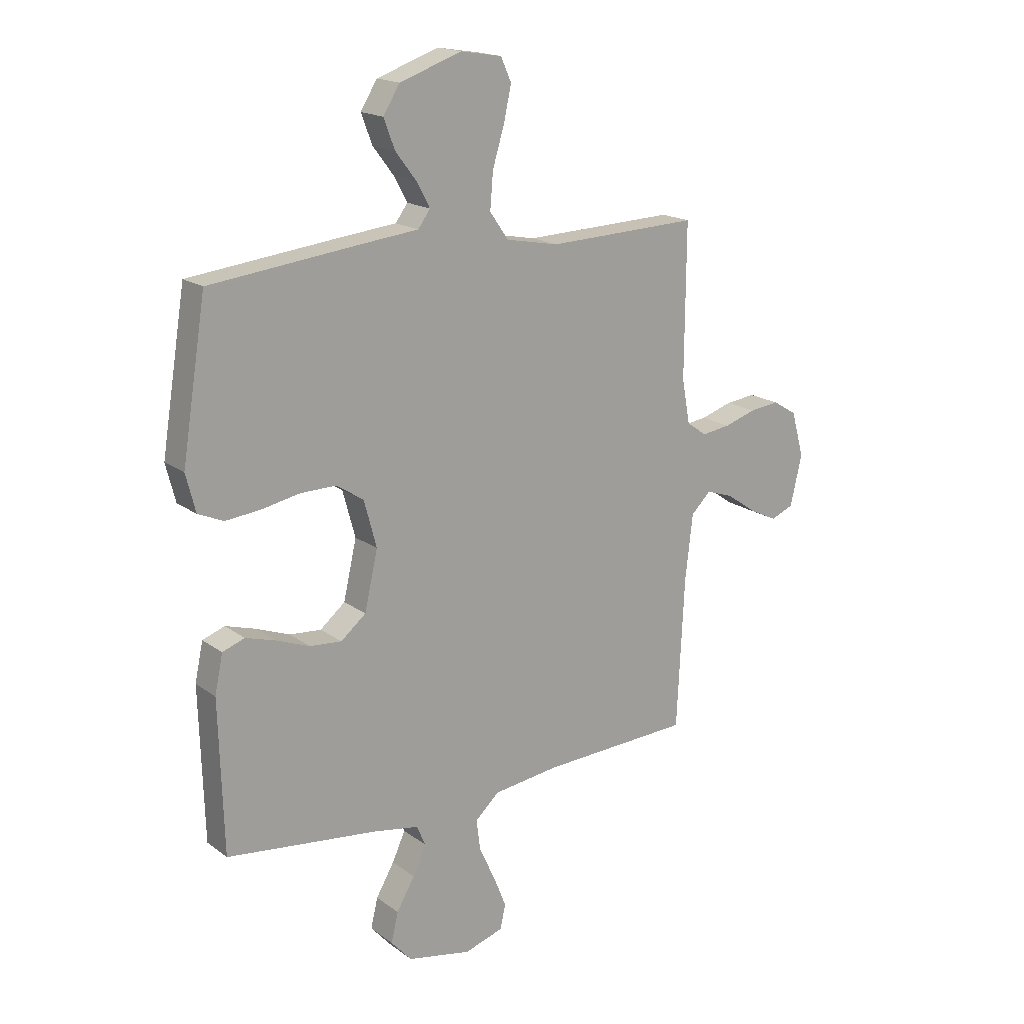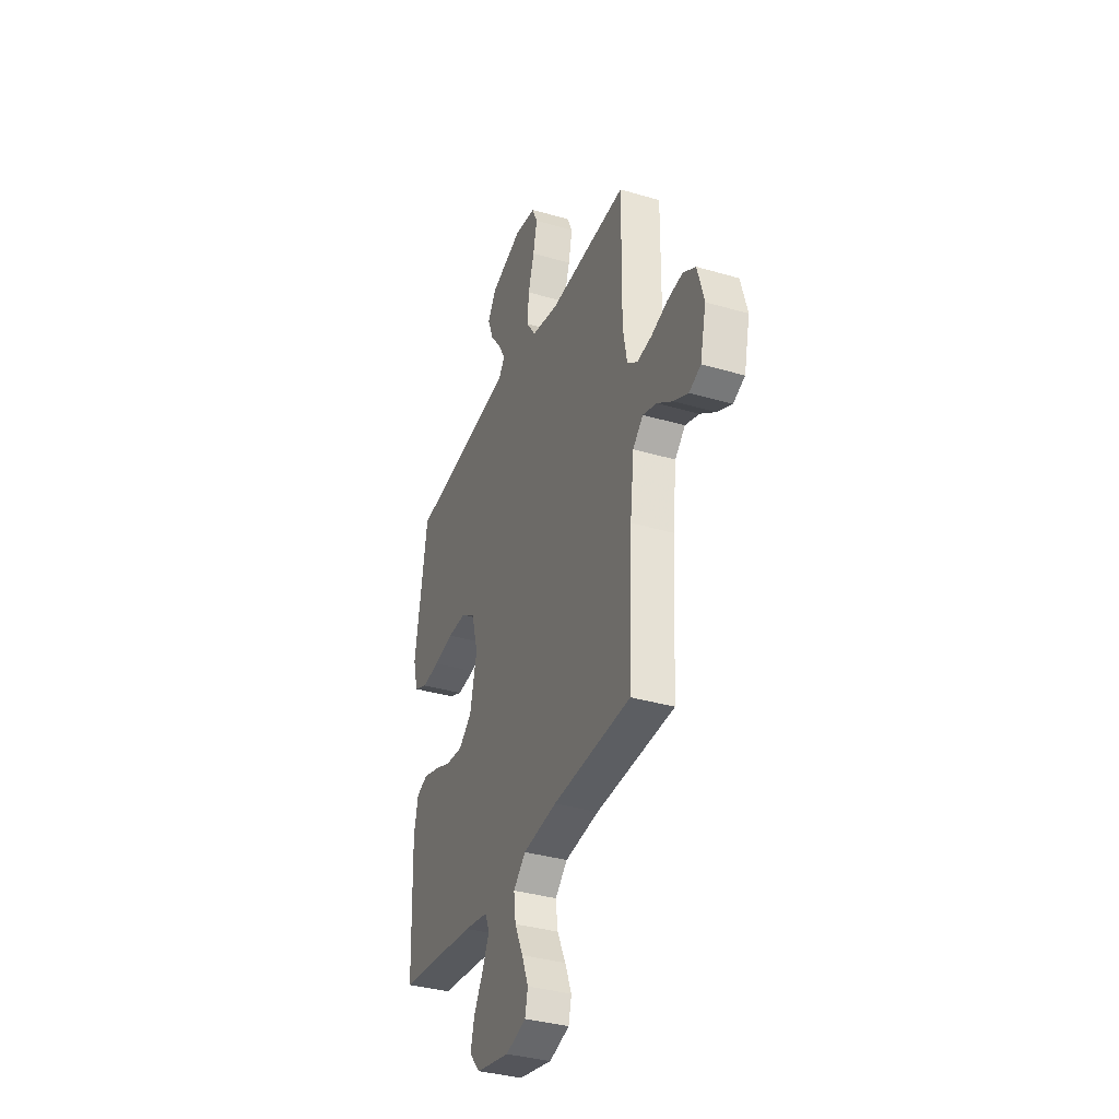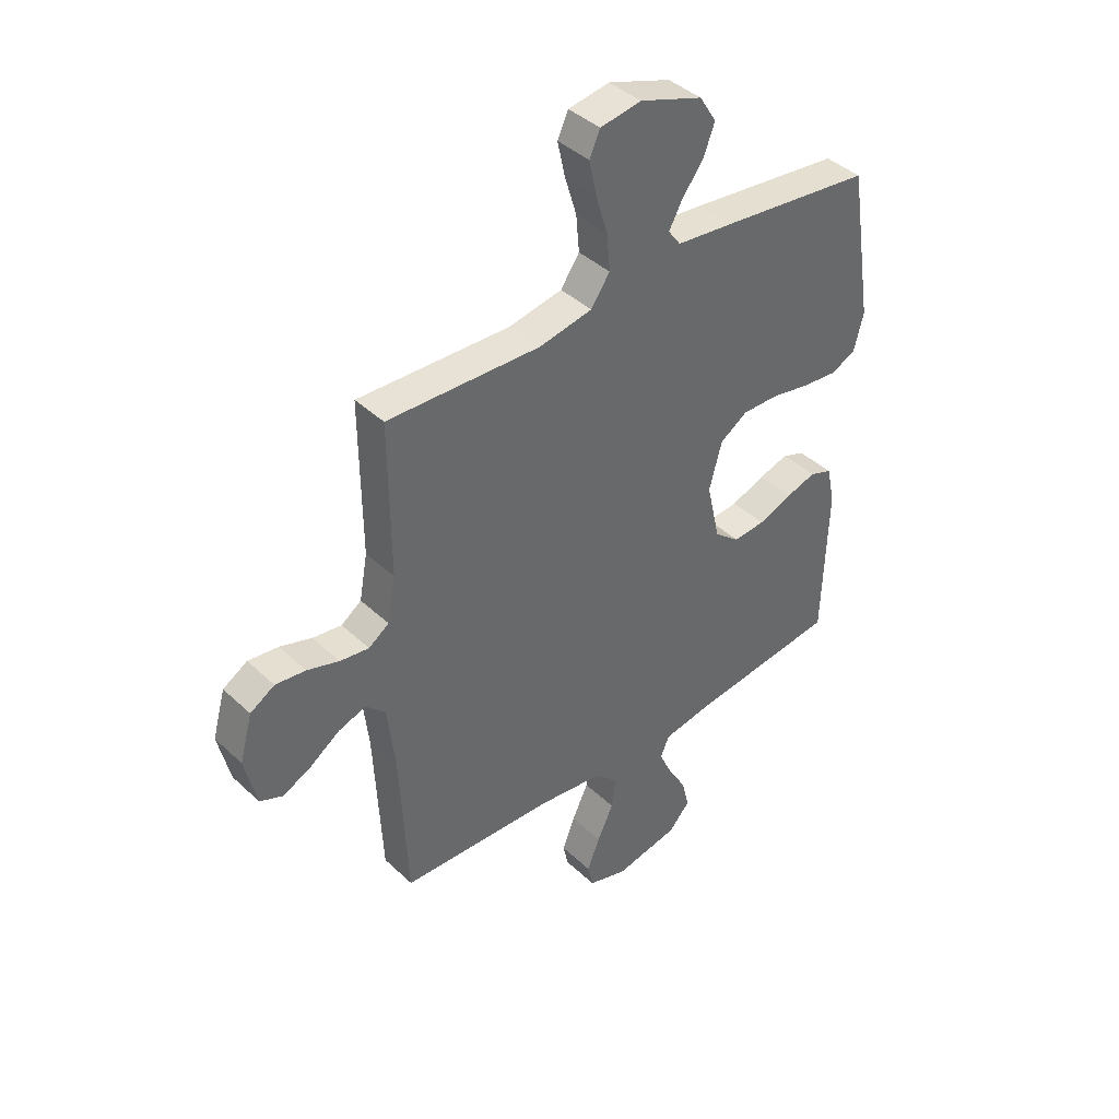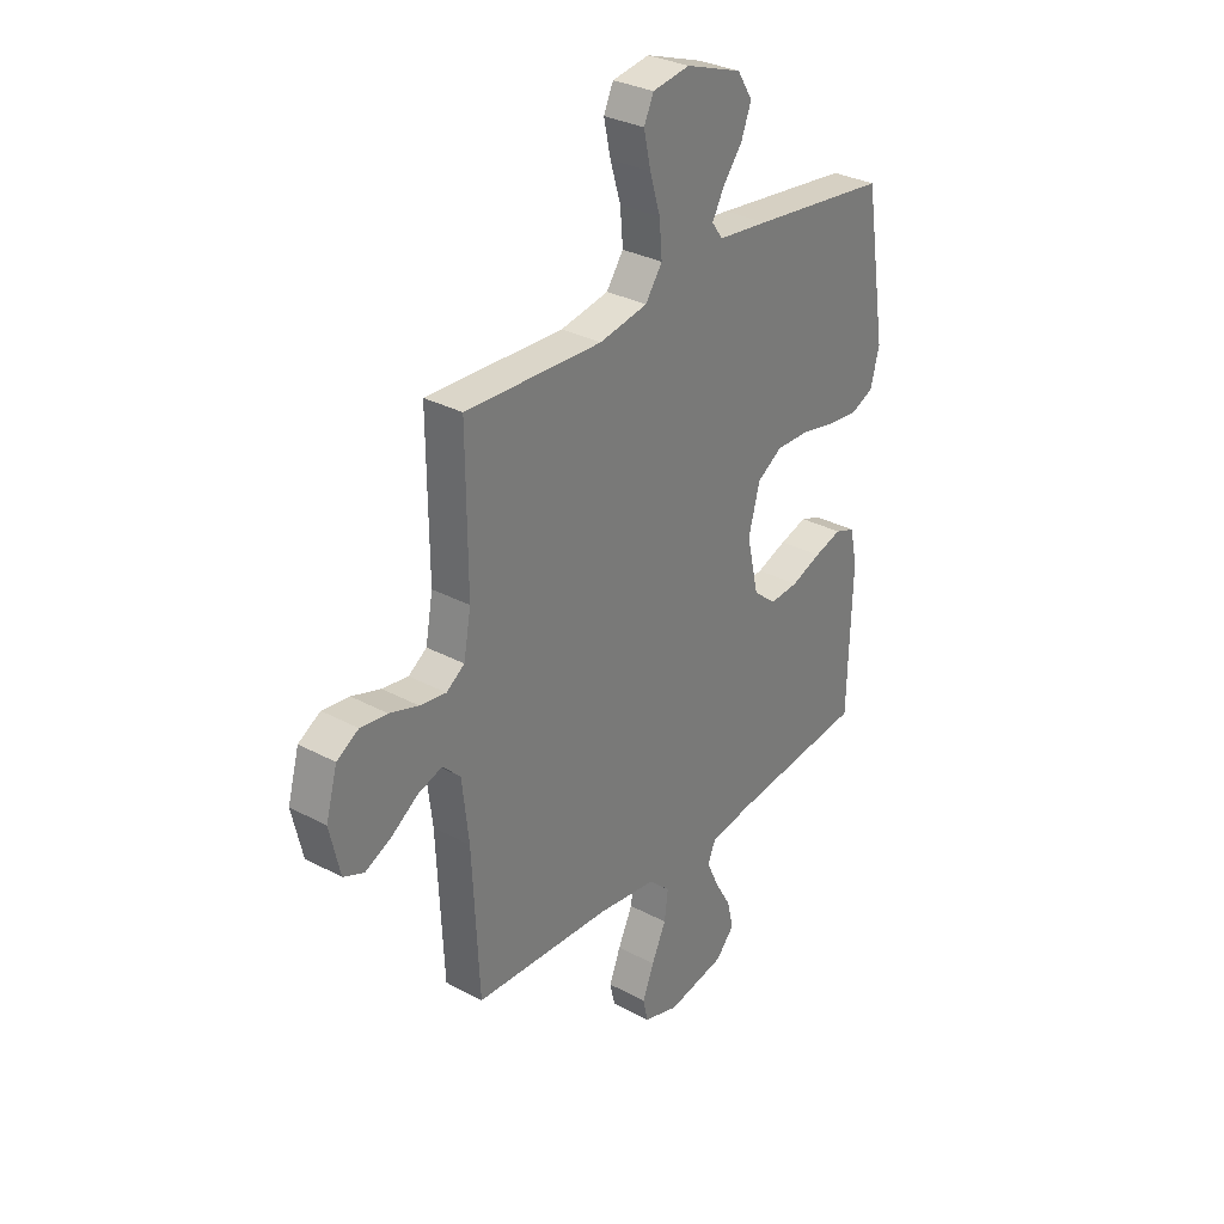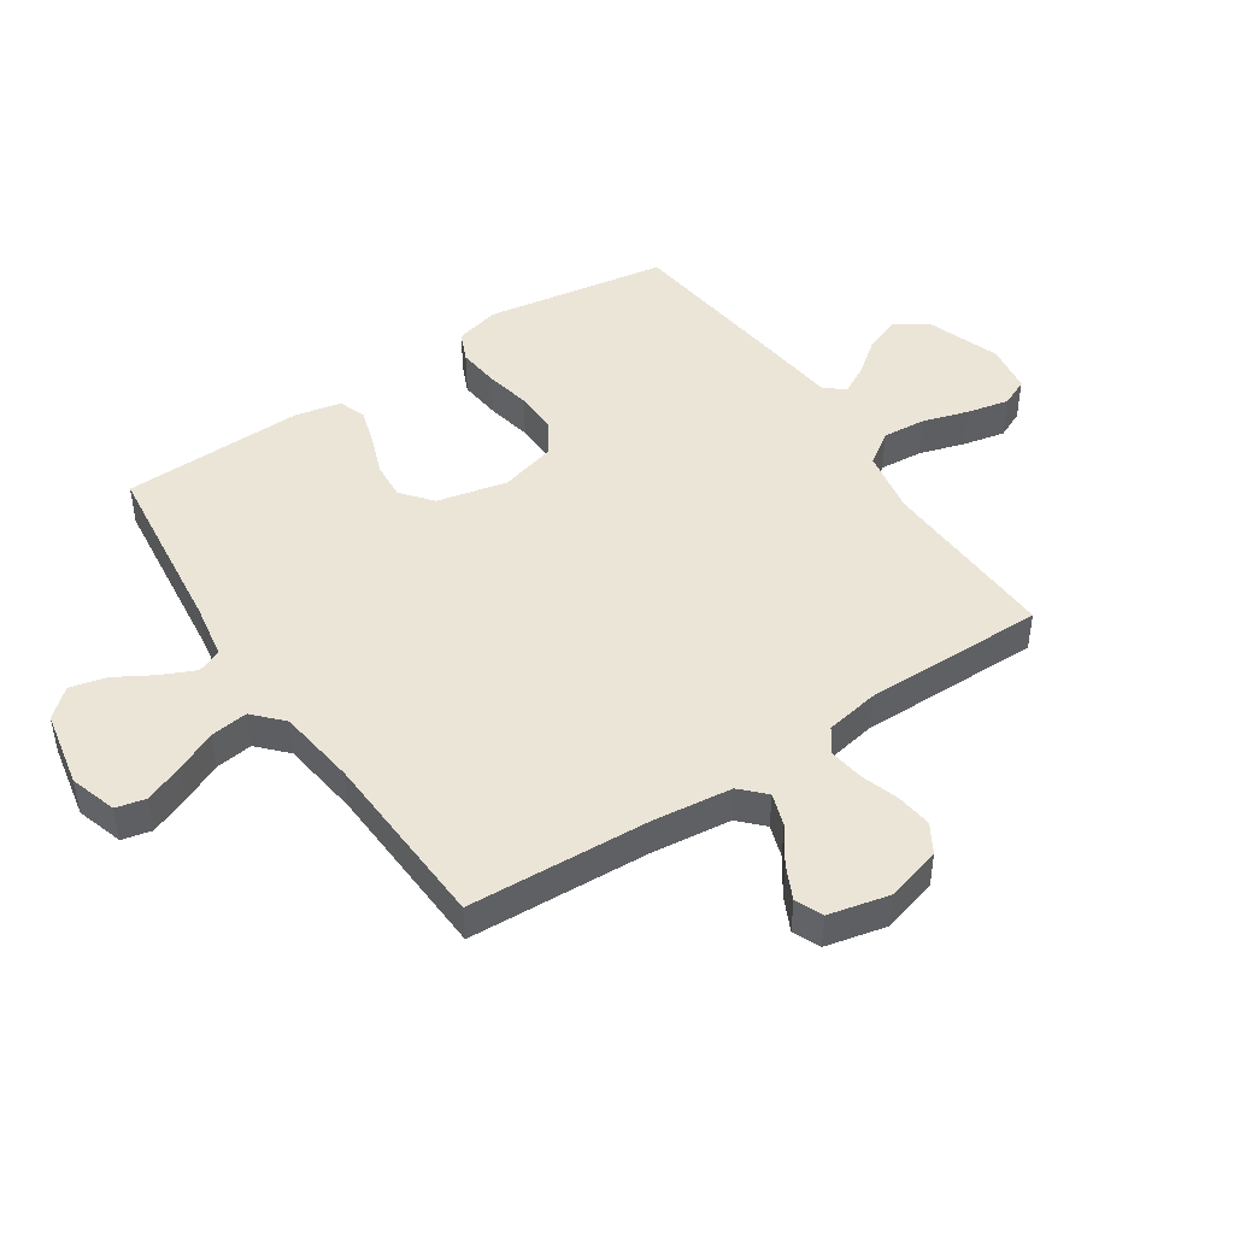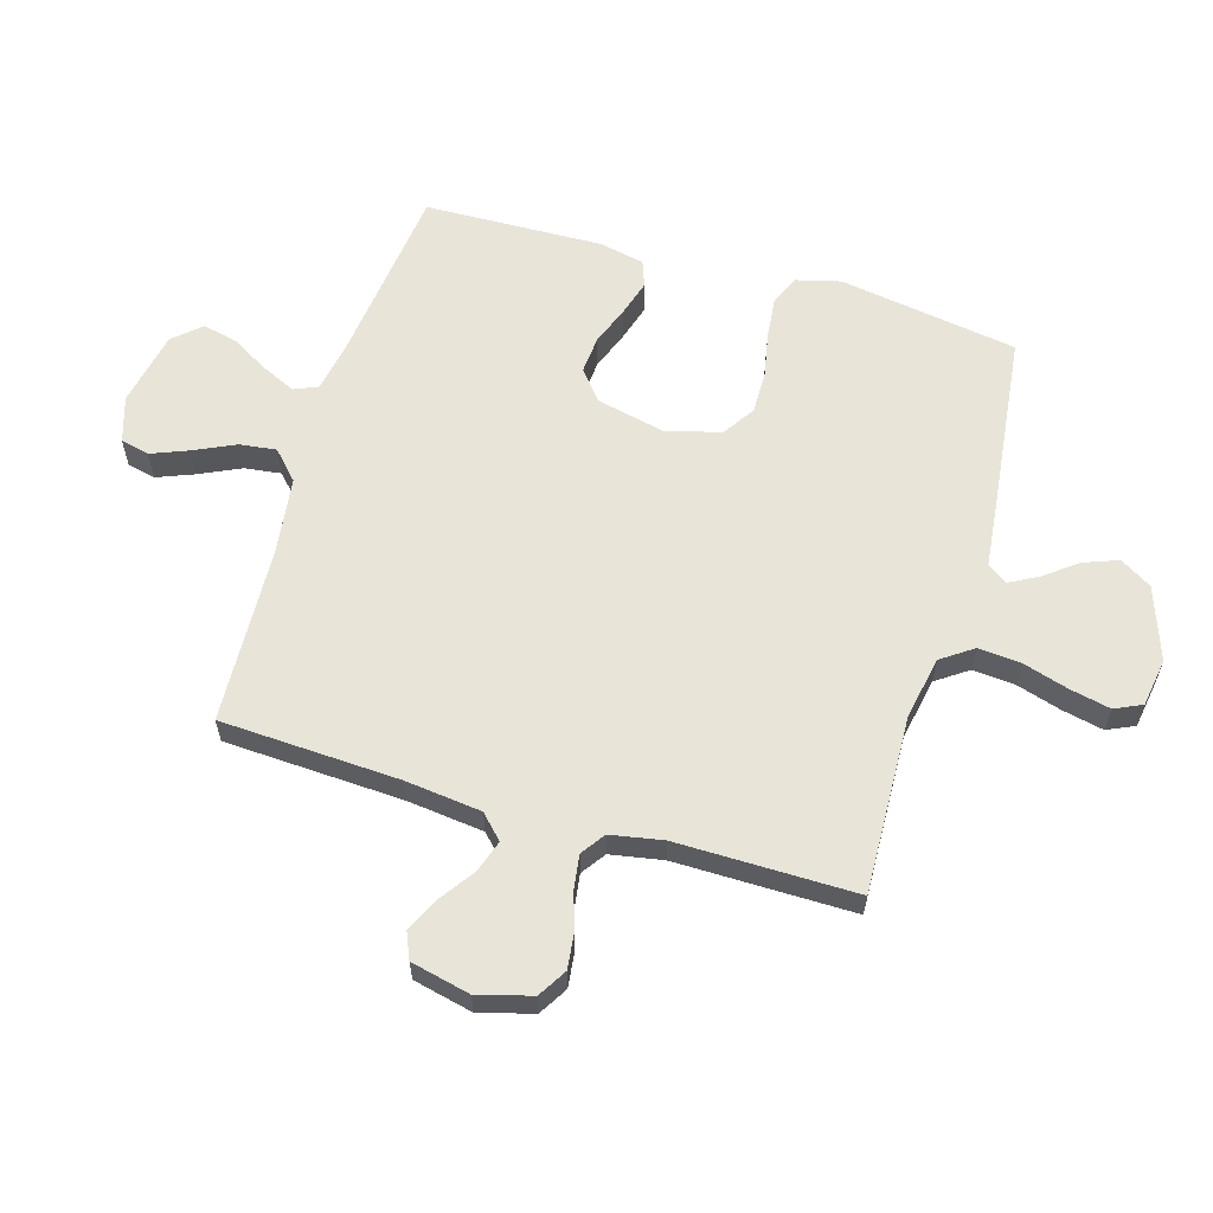
<metadata>
{"format":"obj","ext":"obj","renderer":"f3d","projection":"perspective","resolution":1024,"background":"white","views":[{"elev":17.6,"azim":144.4,"up":"+Z"},{"elev":-35.5,"azim":-111.2,"up":"+Z"},{"elev":41.0,"azim":-41.5,"up":"+Z"},{"elev":31.2,"azim":-52.5,"up":"+Z"},{"elev":45.7,"azim":-123.7,"up":"+Y"},{"elev":60.5,"azim":-73.5,"up":"+Y"}]}
</metadata>
<code>
v -0.5 0.07 -0.5
v -0.515 0.07 -0.2
v -0.53 0.07 -0.071
v -0.569 0.07 -0.033
v -0.623 0.07 -0.051
v -0.682 0.07 -0.092
v -0.738 0.07 -0.119
v -0.783 0.07 -0.1
v -0.806 0.07 0
v -0.781 0.07 0.09
v -0.733 0.07 0.119
v -0.674 0.07 0.112
v -0.611 0.07 0.092
v -0.554 0.07 0.084
v -0.514 0.07 0.112
v -0.498 0.07 0.2
v -0.5 0.07 0.5
v -0.2 0.07 0.489
v -0.095 0.07 0.509
v -0.058 0.07 0.562
v -0.064 0.07 0.633
v -0.087 0.07 0.709
v -0.102 0.07 0.778
v -0.081 0.07 0.824
v 0 0.07 0.837
v 0.123 0.07 0.794
v 0.156 0.07 0.741
v 0.134 0.07 0.683
v 0.092 0.07 0.628
v 0.066 0.07 0.58
v 0.09 0.07 0.547
v 0.2 0.07 0.535
v 0.5 0.07 0.5
v 0.548 0.07 0.2
v 0.529 0.07 0.126
v 0.479 0.07 0.104
v 0.41 0.07 0.111
v 0.334 0.07 0.126
v 0.263 0.07 0.127
v 0.209 0.07 0.092
v 0.184 0.07 0
v 0.21 0.07 -0.115
v 0.26 0.07 -0.156
v 0.323 0.07 -0.151
v 0.389 0.07 -0.126
v 0.449 0.07 -0.108
v 0.493 0.07 -0.124
v 0.509 0.07 -0.2
v 0.5 0.07 -0.5
v 0.2 0.07 -0.535
v 0.109 0.07 -0.551
v 0.092 0.07 -0.591
v 0.118 0.07 -0.648
v 0.154 0.07 -0.71
v 0.168 0.07 -0.769
v 0.127 0.07 -0.815
v 0 0.07 -0.84
v -0.077 0.07 -0.816
v -0.088 0.07 -0.768
v -0.063 0.07 -0.705
v -0.031 0.07 -0.637
v -0.023 0.07 -0.575
v -0.07 0.07 -0.531
v -0.2 0.07 -0.514
v -0.5 0 -0.5
v -0.515 0 -0.2
v -0.53 0 -0.071
v -0.569 0 -0.033
v -0.623 0 -0.051
v -0.682 0 -0.092
v -0.738 0 -0.119
v -0.783 0 -0.1
v -0.806 0 0
v -0.781 0 0.09
v -0.733 0 0.119
v -0.674 0 0.112
v -0.611 0 0.092
v -0.554 0 0.084
v -0.514 0 0.112
v -0.498 0 0.2
v -0.5 0 0.5
v -0.2 0 0.489
v -0.095 0 0.509
v -0.058 0 0.562
v -0.064 0 0.633
v -0.087 0 0.709
v -0.102 0 0.778
v -0.081 0 0.824
v 0 0 0.837
v 0.123 0 0.794
v 0.156 0 0.741
v 0.134 0 0.683
v 0.092 0 0.628
v 0.066 0 0.58
v 0.09 0 0.547
v 0.2 0 0.535
v 0.5 0 0.5
v 0.548 0 0.2
v 0.529 0 0.126
v 0.479 0 0.104
v 0.41 0 0.111
v 0.334 0 0.126
v 0.263 0 0.127
v 0.209 0 0.092
v 0.184 0 0
v 0.21 0 -0.115
v 0.26 0 -0.156
v 0.323 0 -0.151
v 0.389 0 -0.126
v 0.449 0 -0.108
v 0.493 0 -0.124
v 0.509 0 -0.2
v 0.5 0 -0.5
v 0.2 0 -0.535
v 0.109 0 -0.551
v 0.092 0 -0.591
v 0.118 0 -0.648
v 0.154 0 -0.71
v 0.168 0 -0.769
v 0.127 0 -0.815
v 0 0 -0.84
v -0.077 0 -0.816
v -0.088 0 -0.768
v -0.063 0 -0.705
v -0.031 0 -0.637
v -0.023 0 -0.575
v -0.07 0 -0.531
v -0.2 0 -0.514
f 58 59 60 61
f 56 57 58 61
f 56 61 62
f 53 54 55 56
f 52 53 56 62
f 51 52 62 63
f 47 48 49 50
f 44 45 46 47
f 44 47 50 51
f 35 36 37 38
f 35 38 39
f 34 35 39
f 31 32 33 34
f 31 34 39
f 30 31 39 40
f 26 27 28 29
f 26 29 30
f 25 26 30
f 24 25 30
f 21 22 23 24
f 21 24 30 40
f 16 17 18
f 15 16 18 19
f 10 11 12 13
f 10 13 14
f 9 10 14
f 8 9 14
f 5 6 7 8
f 4 5 8 14
f 3 4 14 15
f 64 1 2
f 43 44 51 63
f 42 43 63 64
f 41 42 64 2
f 20 21 40 41
f 19 20 41 2
f 2 3 15 19
f 125 124 123 122
f 125 122 121 120
f 126 125 120
f 120 119 118 117
f 126 120 117 116
f 127 126 116 115
f 114 113 112 111
f 111 110 109 108
f 115 114 111 108
f 102 101 100 99
f 103 102 99
f 103 99 98
f 98 97 96 95
f 103 98 95
f 104 103 95 94
f 93 92 91 90
f 94 93 90
f 94 90 89
f 94 89 88
f 88 87 86 85
f 104 94 88 85
f 82 81 80
f 83 82 80 79
f 77 76 75 74
f 78 77 74
f 78 74 73
f 78 73 72
f 72 71 70 69
f 78 72 69 68
f 79 78 68 67
f 66 65 128
f 127 115 108 107
f 128 127 107 106
f 66 128 106 105
f 105 104 85 84
f 66 105 84 83
f 83 79 67 66
f 1 65 66 2
f 2 66 67 3
f 3 67 68 4
f 4 68 69 5
f 5 69 70 6
f 6 70 71 7
f 7 71 72 8
f 8 72 73 9
f 9 73 74 10
f 10 74 75 11
f 11 75 76 12
f 12 76 77 13
f 13 77 78 14
f 14 78 79 15
f 15 79 80 16
f 16 80 81 17
f 17 81 82 18
f 18 82 83 19
f 19 83 84 20
f 20 84 85 21
f 21 85 86 22
f 22 86 87 23
f 23 87 88 24
f 24 88 89 25
f 25 89 90 26
f 26 90 91 27
f 27 91 92 28
f 28 92 93 29
f 29 93 94 30
f 30 94 95 31
f 31 95 96 32
f 32 96 97 33
f 33 97 98 34
f 34 98 99 35
f 35 99 100 36
f 36 100 101 37
f 37 101 102 38
f 38 102 103 39
f 39 103 104 40
f 40 104 105 41
f 41 105 106 42
f 42 106 107 43
f 43 107 108 44
f 44 108 109 45
f 45 109 110 46
f 46 110 111 47
f 47 111 112 48
f 48 112 113 49
f 49 113 114 50
f 50 114 115 51
f 51 115 116 52
f 52 116 117 53
f 53 117 118 54
f 54 118 119 55
f 55 119 120 56
f 56 120 121 57
f 57 121 122 58
f 58 122 123 59
f 59 123 124 60
f 60 124 125 61
f 61 125 126 62
f 62 126 127 63
f 63 127 128 64
f 64 128 65 1

</code>
